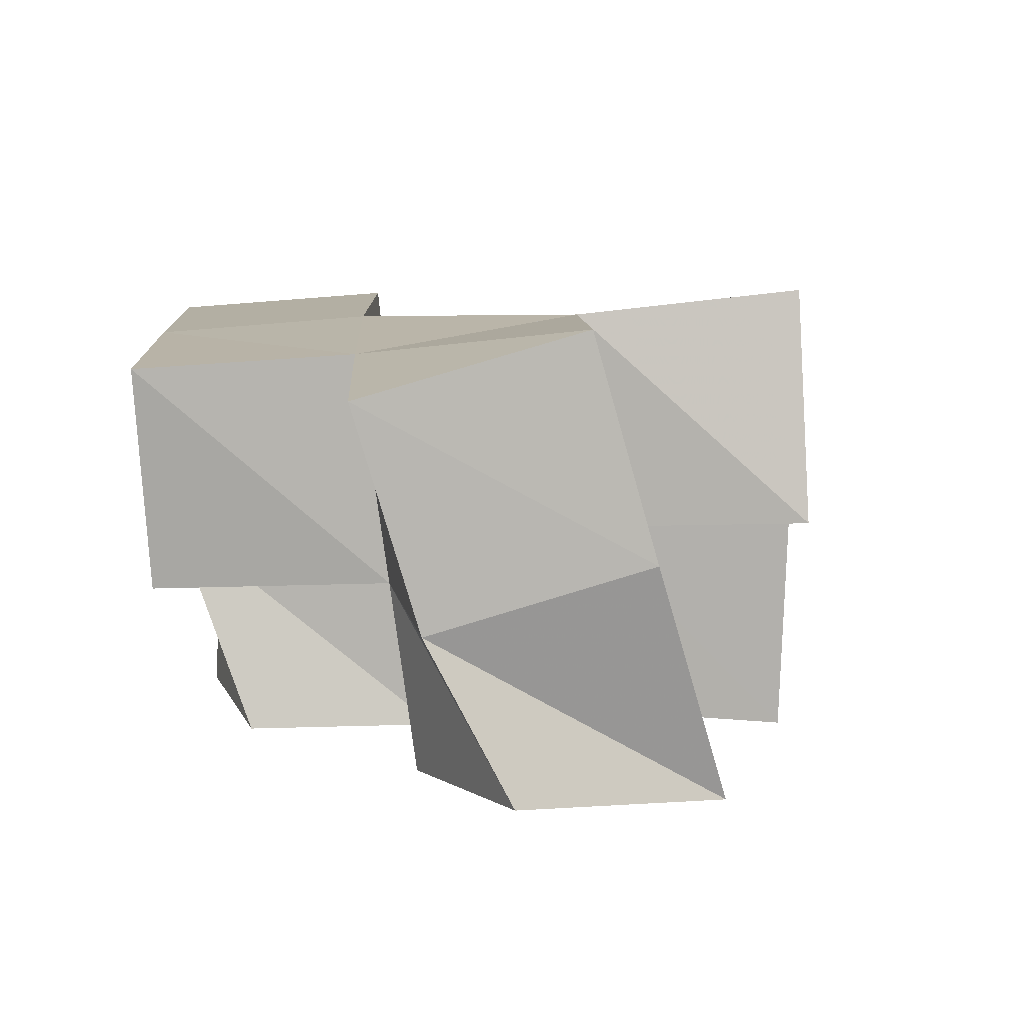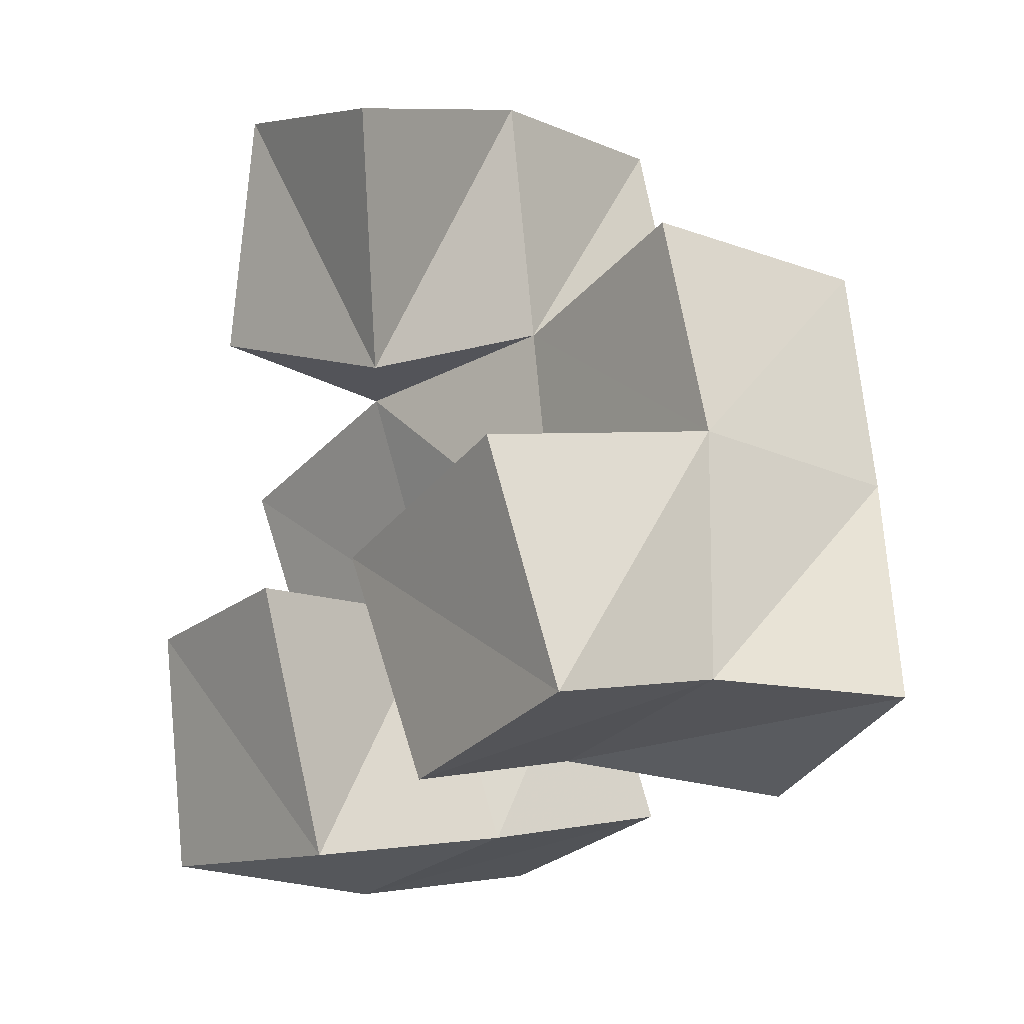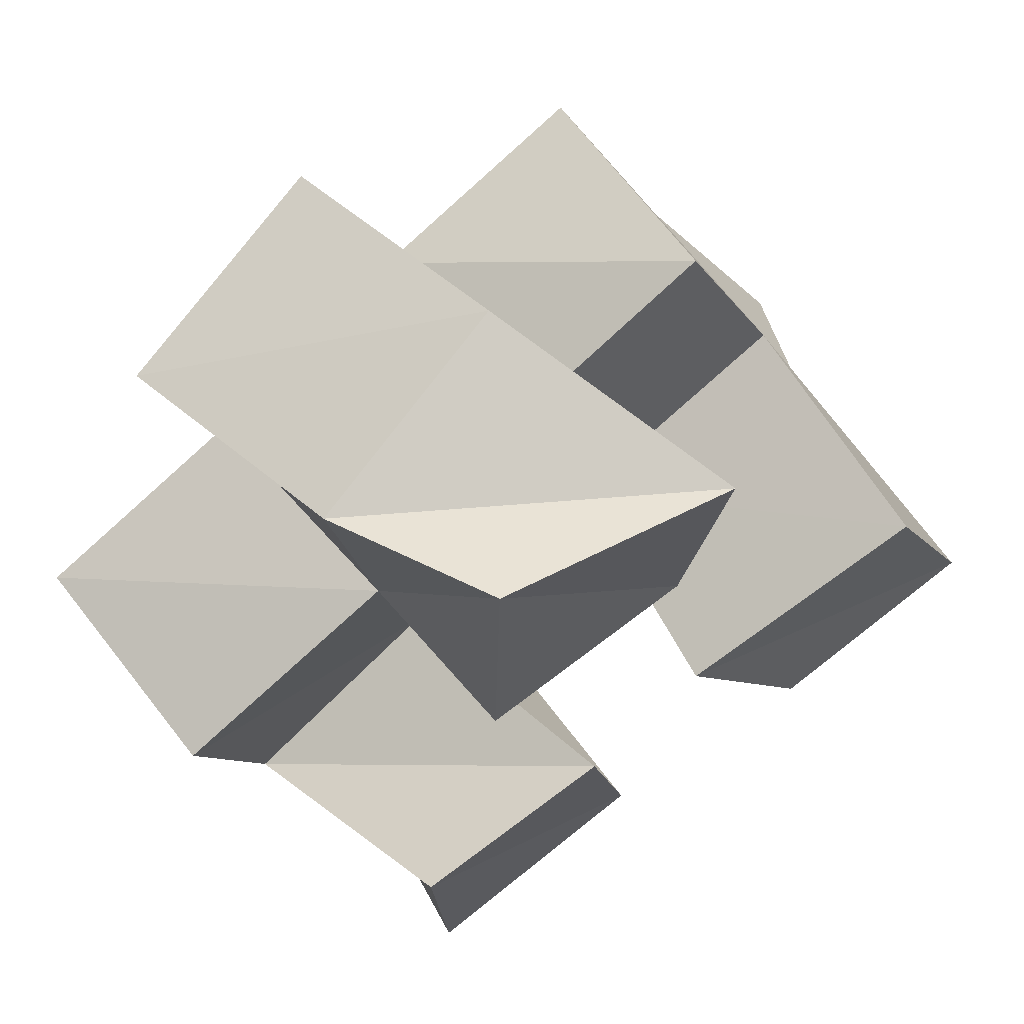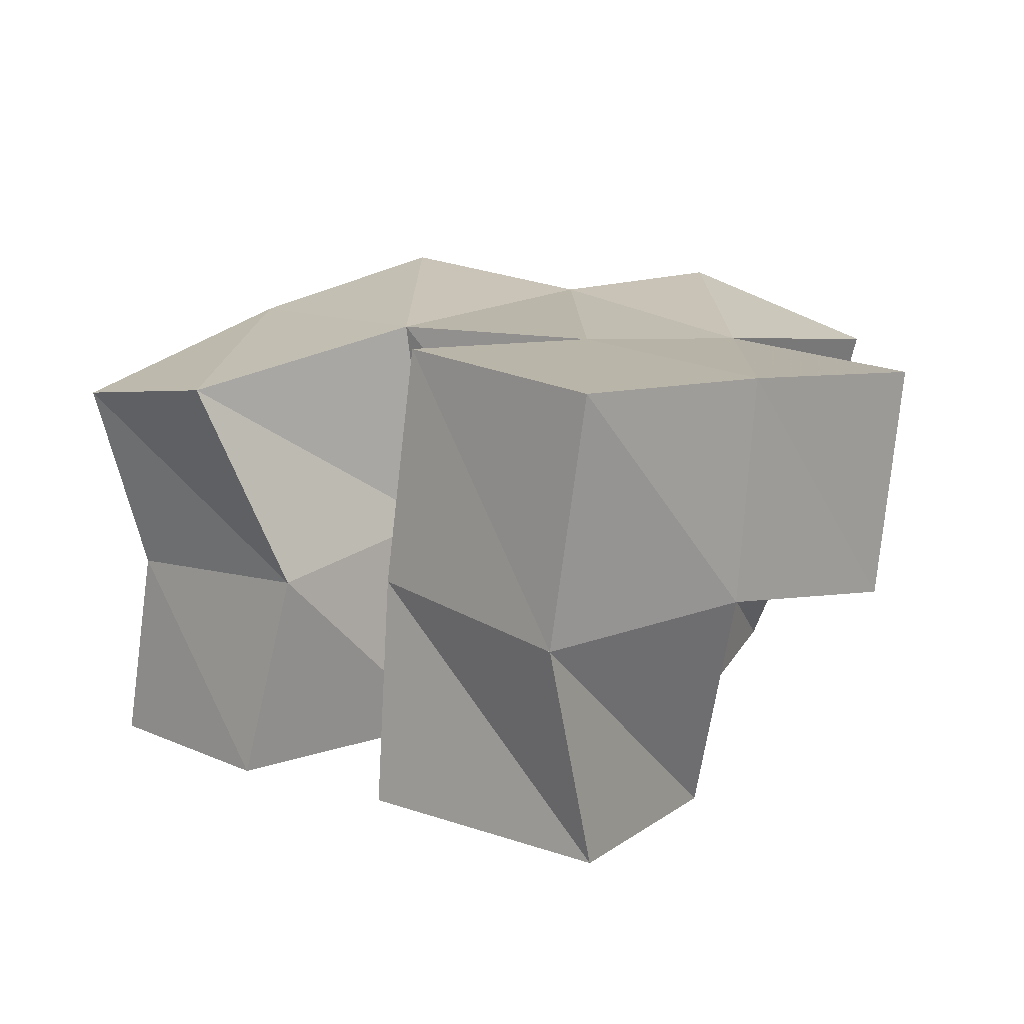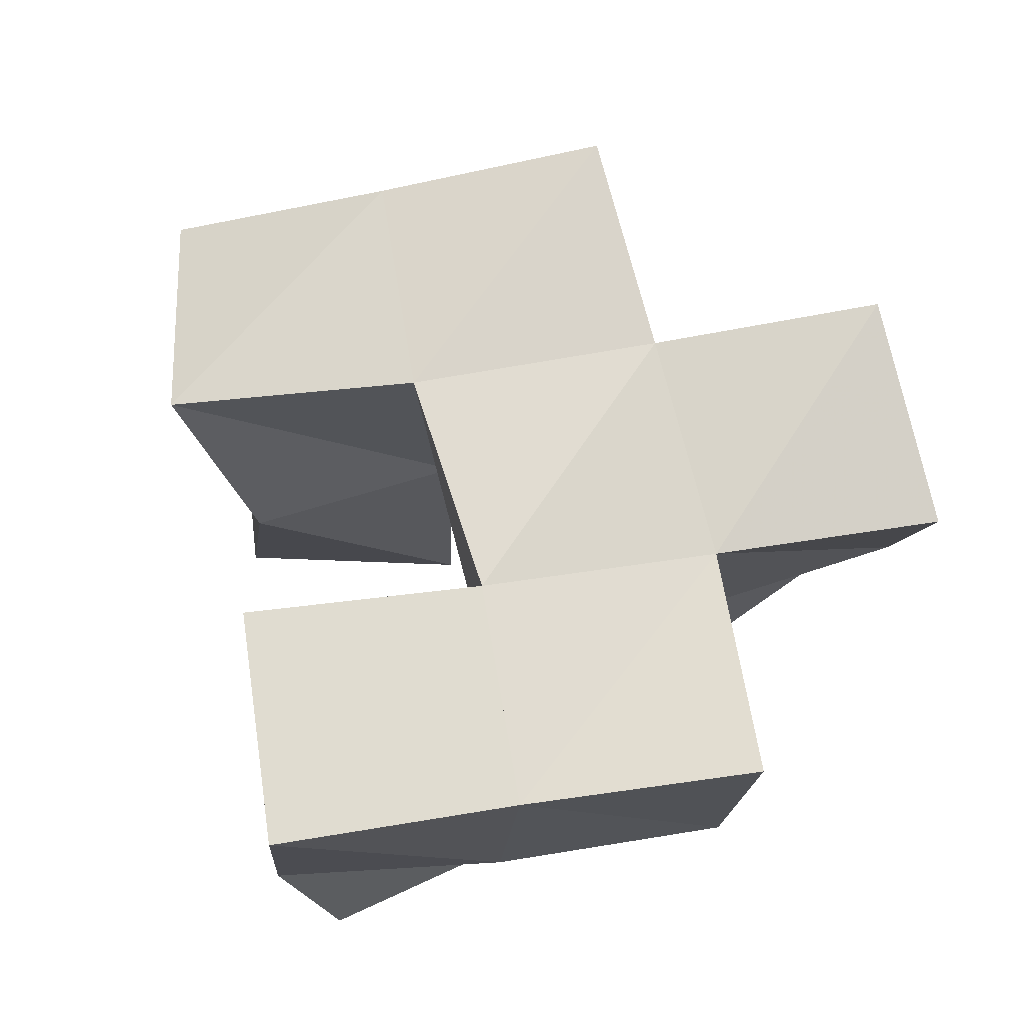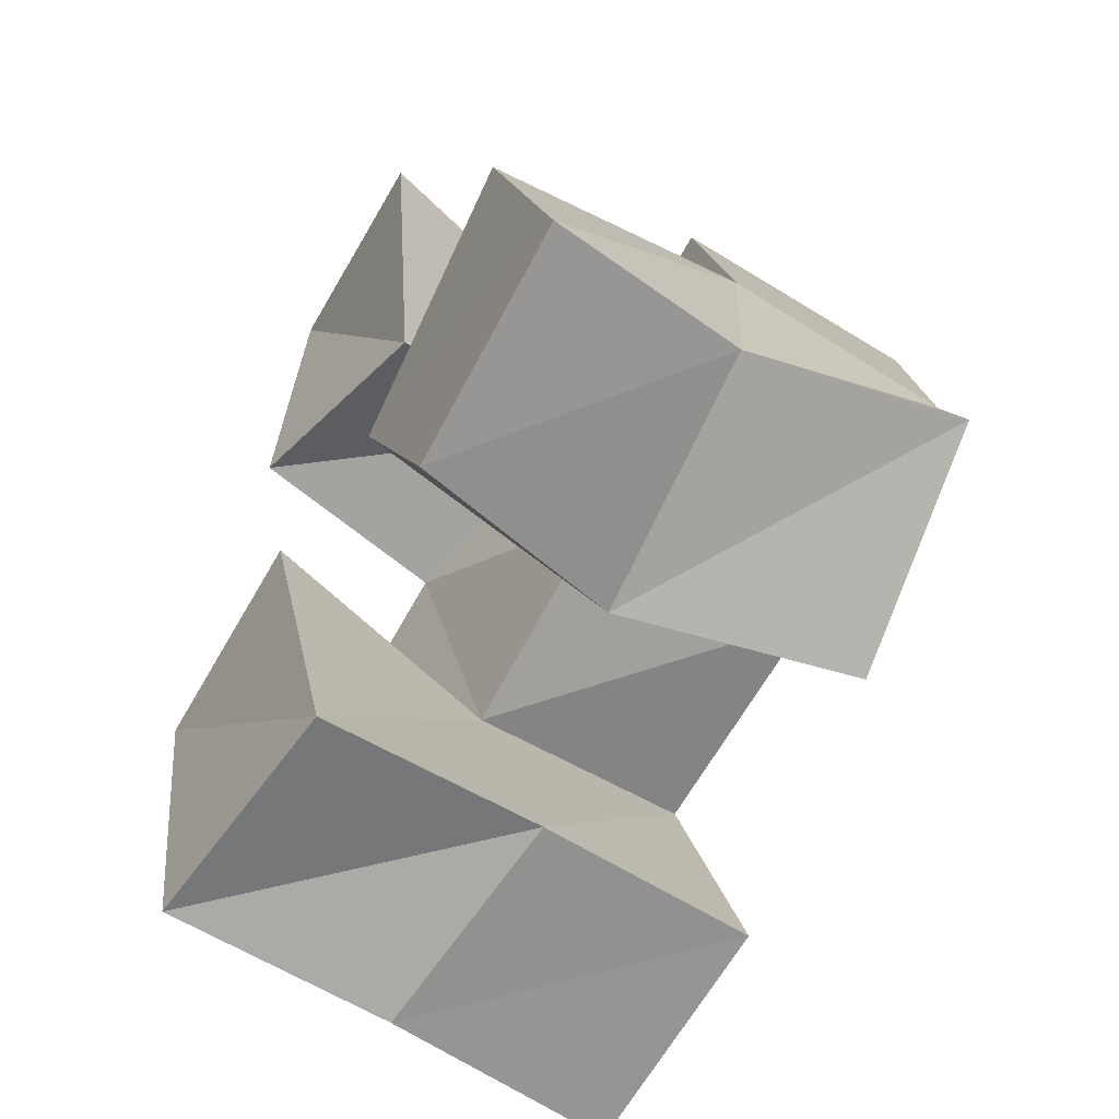
<metadata>
{"format":"obj","ext":"obj","renderer":"f3d","projection":"perspective","resolution":1024,"background":"white","views":[{"elev":9.1,"azim":-21.5,"up":"+Y"},{"elev":-0.8,"azim":53.3,"up":"+Z"},{"elev":65.2,"azim":-33.4,"up":"+Z"},{"elev":11.6,"azim":-155.8,"up":"+Y"},{"elev":66.4,"azim":-120.2,"up":"+Y"},{"elev":-49.8,"azim":58.5,"up":"+Z"}]}
</metadata>
<code>
v -0.1319 0.1014 0.09942
v -0.1271 0.1475 0.08982
v -0.07992 0.1052 0.1069
v -0.08279 0.1536 0.1068
v -0.1361 0.1 0.1504
v -0.1502 0.1498 0.1345
v -0.09327 0.1 0.1627
v -0.1063 0.153 0.1558
v -0.03562 0.1 0.1264
v -0.0472 0.1456 0.1268
v 0.008506 0.1 0.1455
v 0.002533 0.142 0.1461
v -0.06446 0.1032 0.1692
v -0.06078 0.1525 0.1725
v -0.01343 0.1 0.1924
v -0.0124 0.1541 0.1945
v -0.1159 0.1044 0.2159
v -0.1184 0.1448 0.2052
v -0.0672 0.1107 0.2085
v -0.07381 0.1568 0.218
v -0.112 0.1084 0.265
v -0.1284 0.1434 0.2555
v -0.06243 0.1043 0.261
v -0.0824 0.1571 0.2691
v -0.1348 0.199 0.08915
v -0.08855 0.2028 0.1078
v -0.1526 0.1966 0.138
v -0.1078 0.2004 0.1549
v -0.03017 0.1893 0.1181
v 0.01346 0.1829 0.1416
v -0.05759 0.1994 0.1662
v -0.01066 0.1996 0.1841
v -0.1253 0.1959 0.2034
v -0.07816 0.2042 0.2163
v -0.1419 0.1911 0.2513
v -0.09509 0.2049 0.2642
v -0.1668 0.143 0.1829
v -0.1711 0.1927 0.1865
v -0.03155 0.1582 0.2386
v -0.03028 0.2093 0.2298
f 1 2 4
f 3 1 4
f 2 6 8
f 4 2 8
f 6 5 7
f 8 6 7
f 5 1 3
f 7 5 3
f 8 7 3
f 4 8 3
f 2 1 5
f 6 2 5
f 9 10 12
f 11 9 12
f 10 14 16
f 12 10 16
f 14 13 15
f 16 14 15
f 13 9 11
f 15 13 11
f 16 15 11
f 12 16 11
f 10 9 13
f 14 10 13
f 17 18 20
f 19 17 20
f 18 22 24
f 20 18 24
f 22 21 23
f 24 22 23
f 21 17 19
f 23 21 19
f 24 23 19
f 20 24 19
f 18 17 21
f 22 18 21
f 2 25 26
f 4 2 26
f 25 27 28
f 26 25 28
f 27 6 8
f 28 27 8
f 6 2 4
f 8 6 4
f 28 8 4
f 26 28 4
f 25 2 6
f 27 25 6
f 10 29 30
f 12 10 30
f 29 31 32
f 30 29 32
f 31 14 16
f 32 31 16
f 14 10 12
f 16 14 12
f 32 16 12
f 30 32 12
f 29 10 14
f 31 29 14
f 18 33 34
f 20 18 34
f 33 35 36
f 34 33 36
f 35 22 24
f 36 35 24
f 22 18 20
f 24 22 20
f 36 24 20
f 34 36 20
f 33 18 22
f 35 33 22
f 6 27 28
f 8 6 28
f 27 38 33
f 28 27 33
f 38 37 18
f 33 38 18
f 37 6 8
f 18 37 8
f 33 18 8
f 28 33 8
f 27 6 37
f 38 27 37
f 8 28 31
f 14 8 31
f 28 33 34
f 31 28 34
f 33 18 20
f 34 33 20
f 18 8 14
f 20 18 14
f 34 20 14
f 31 34 14
f 28 8 18
f 33 28 18
f 14 31 32
f 16 14 32
f 31 34 40
f 32 31 40
f 34 20 39
f 40 34 39
f 20 14 16
f 39 20 16
f 40 39 16
f 32 40 16
f 31 14 20
f 34 31 20

</code>
